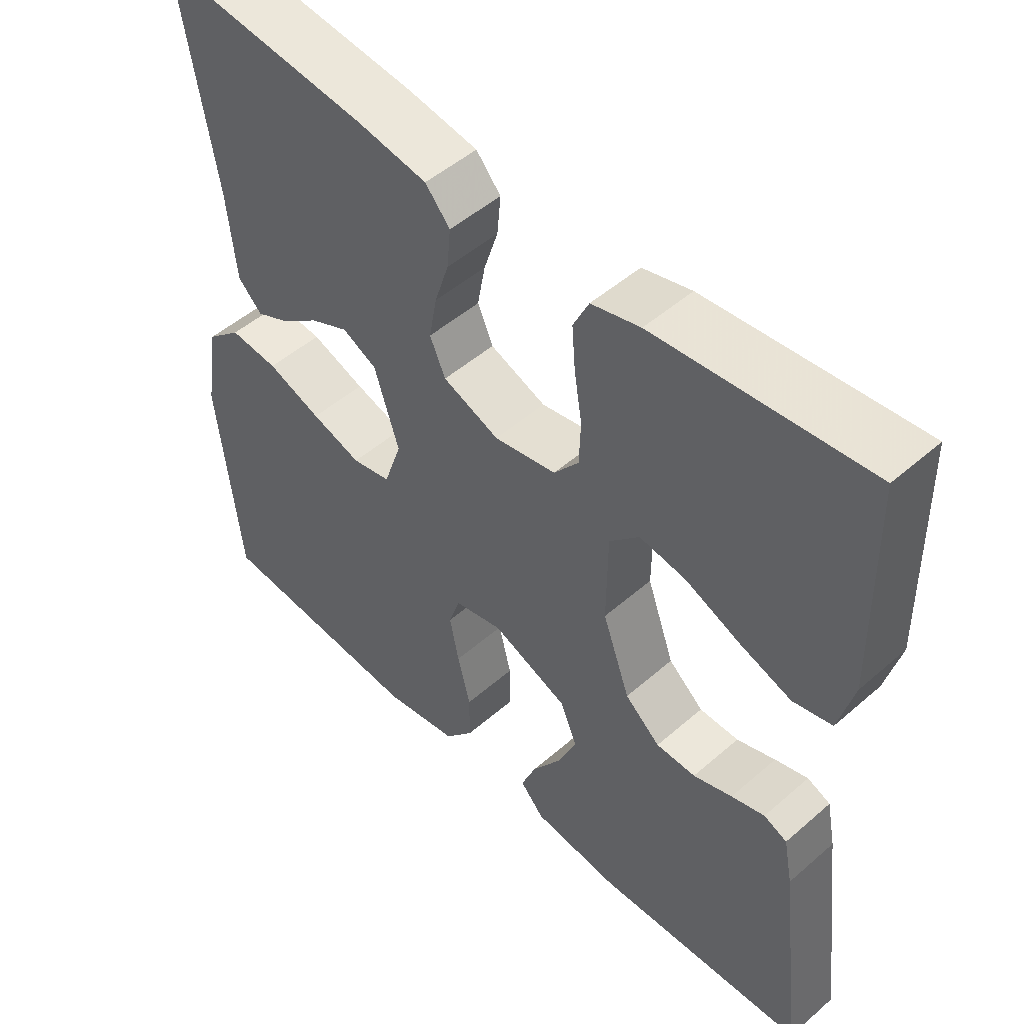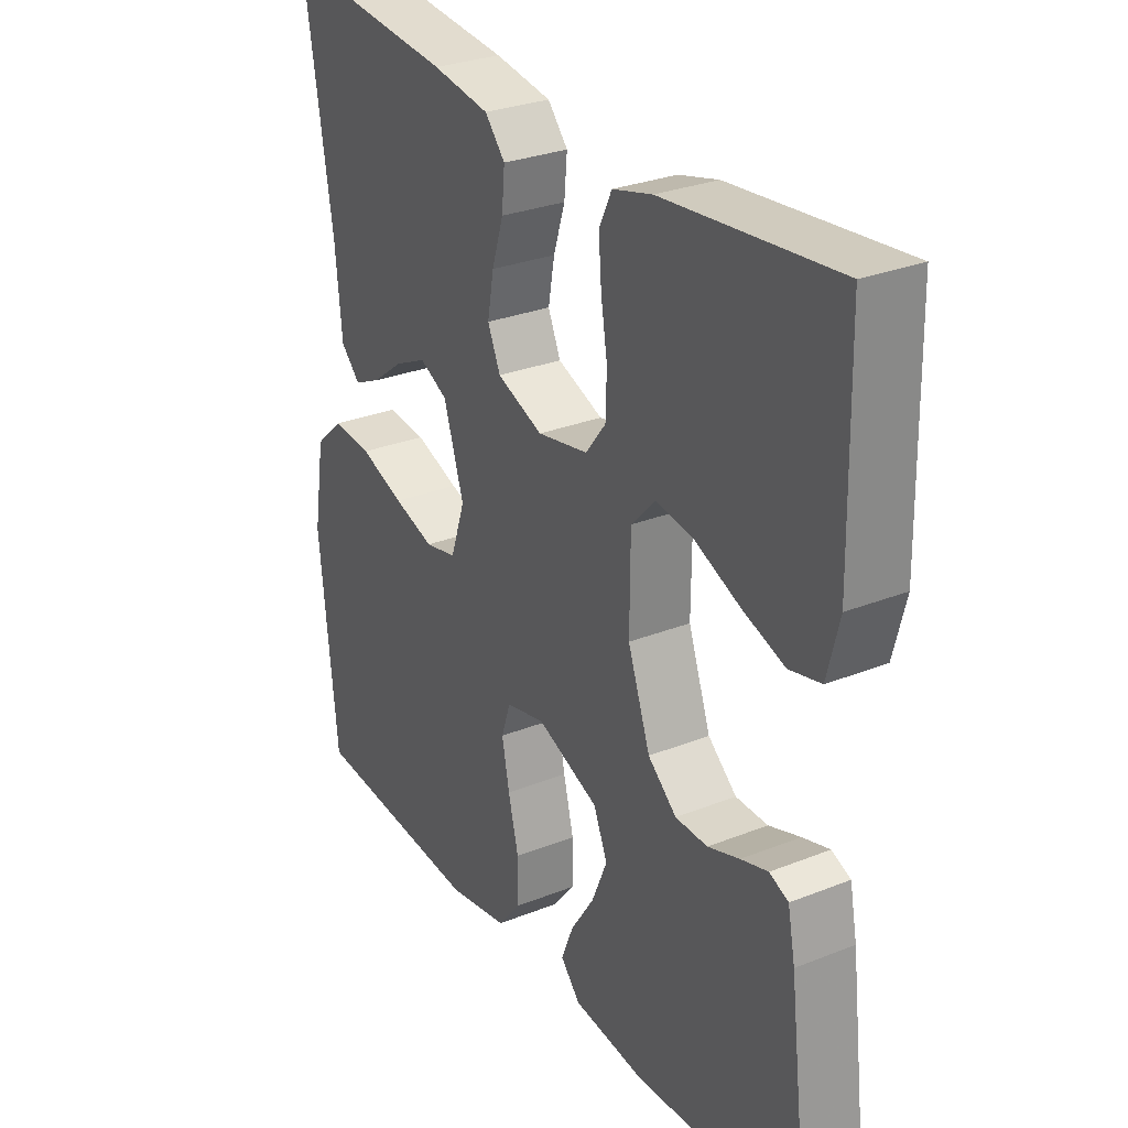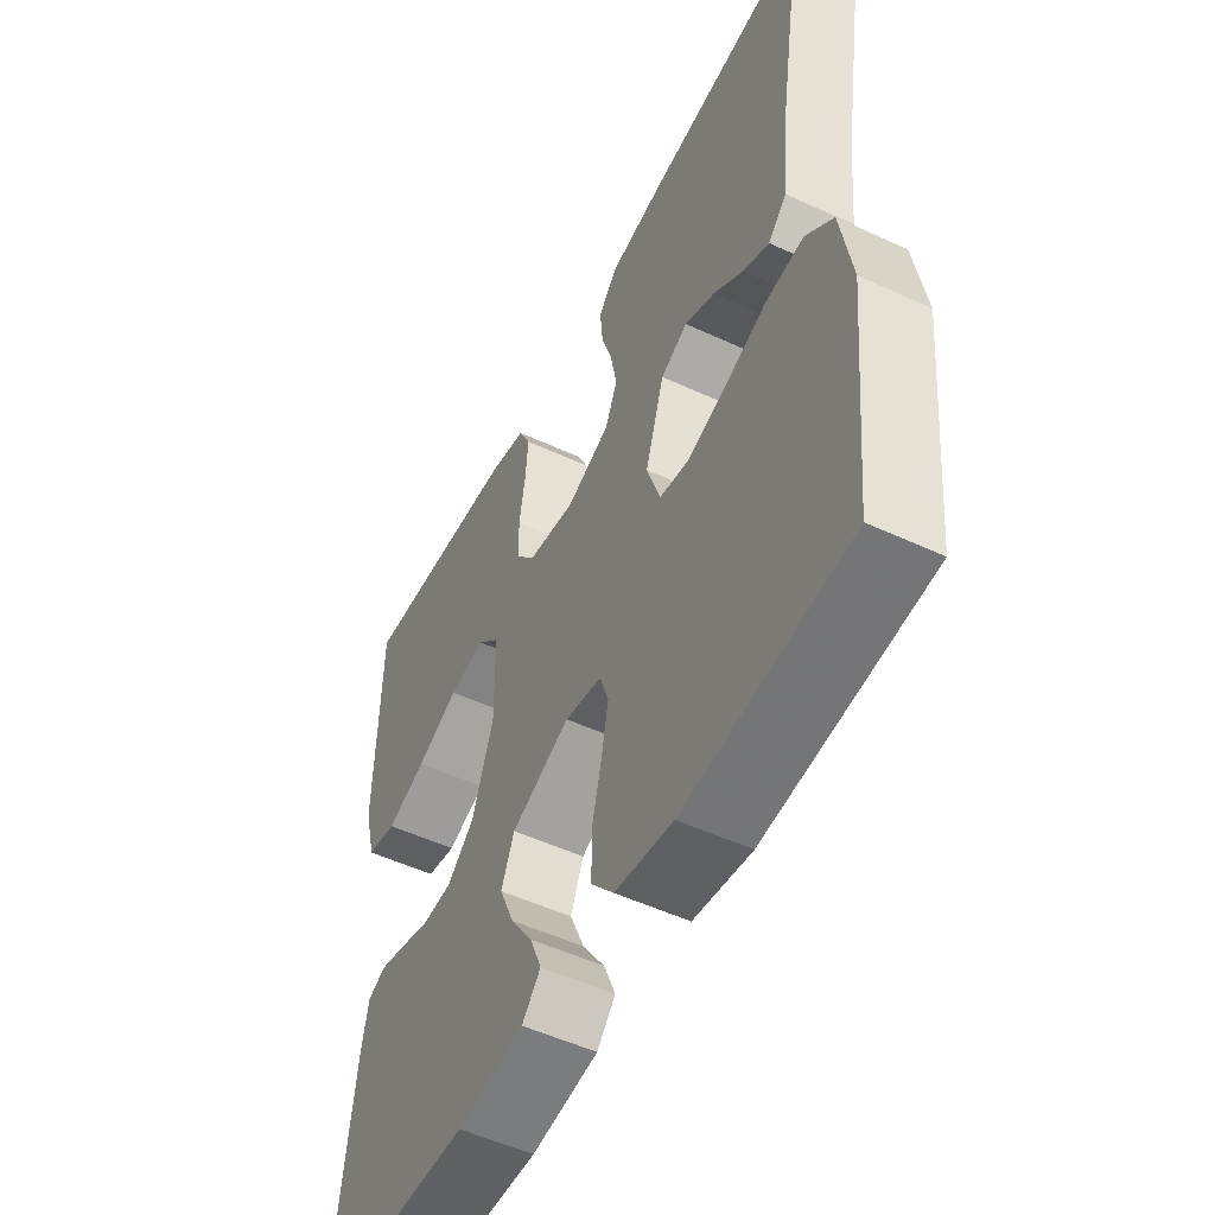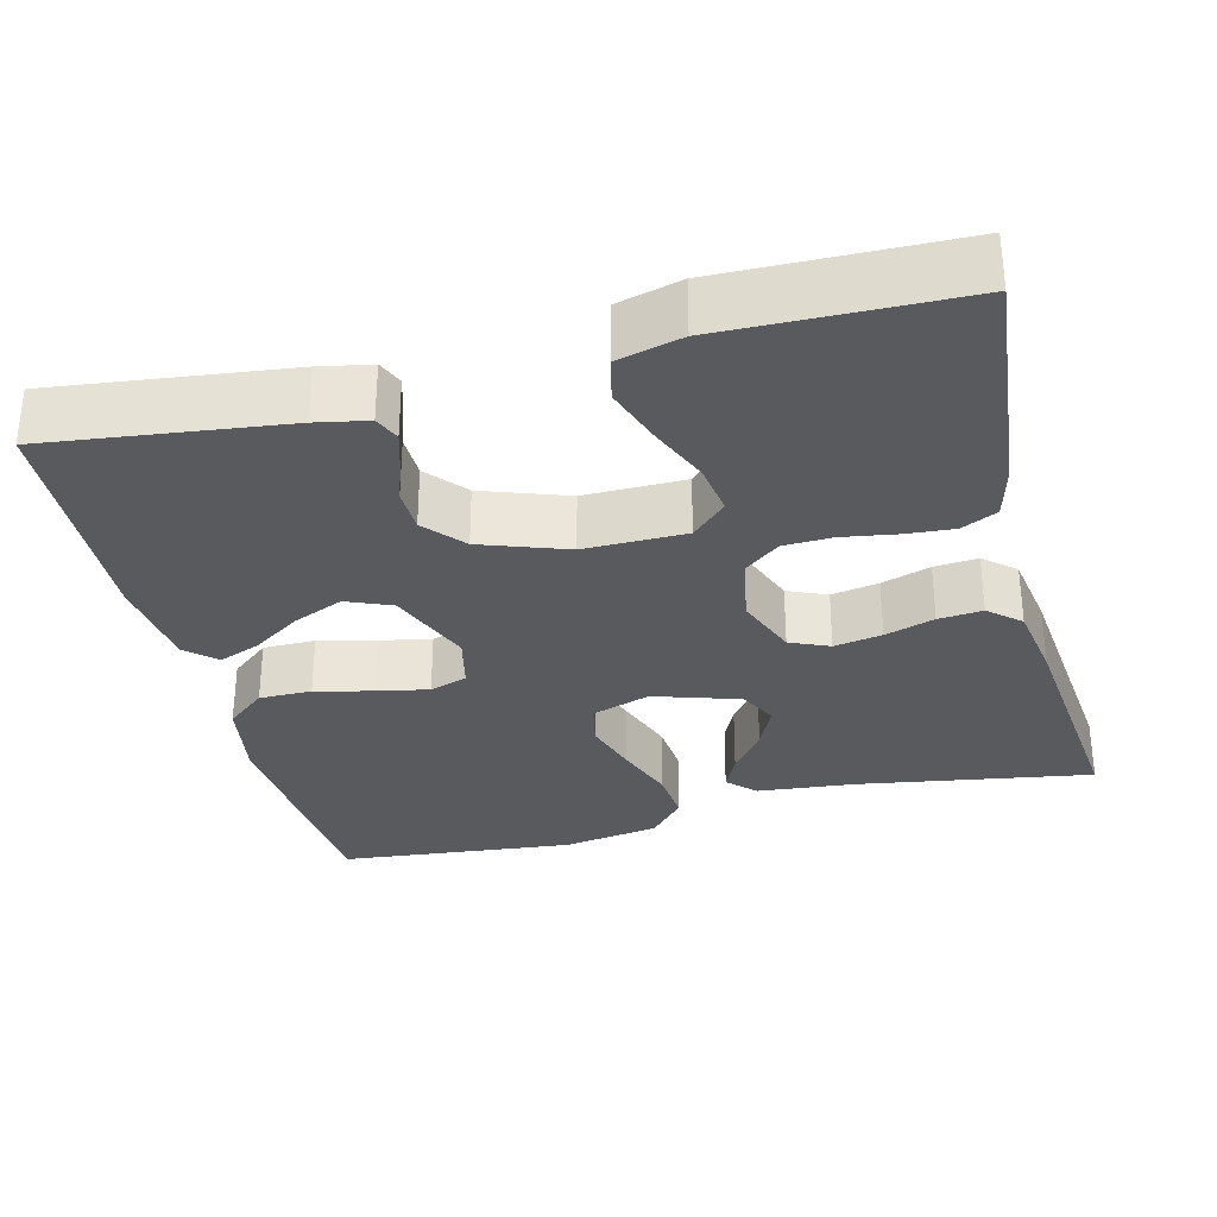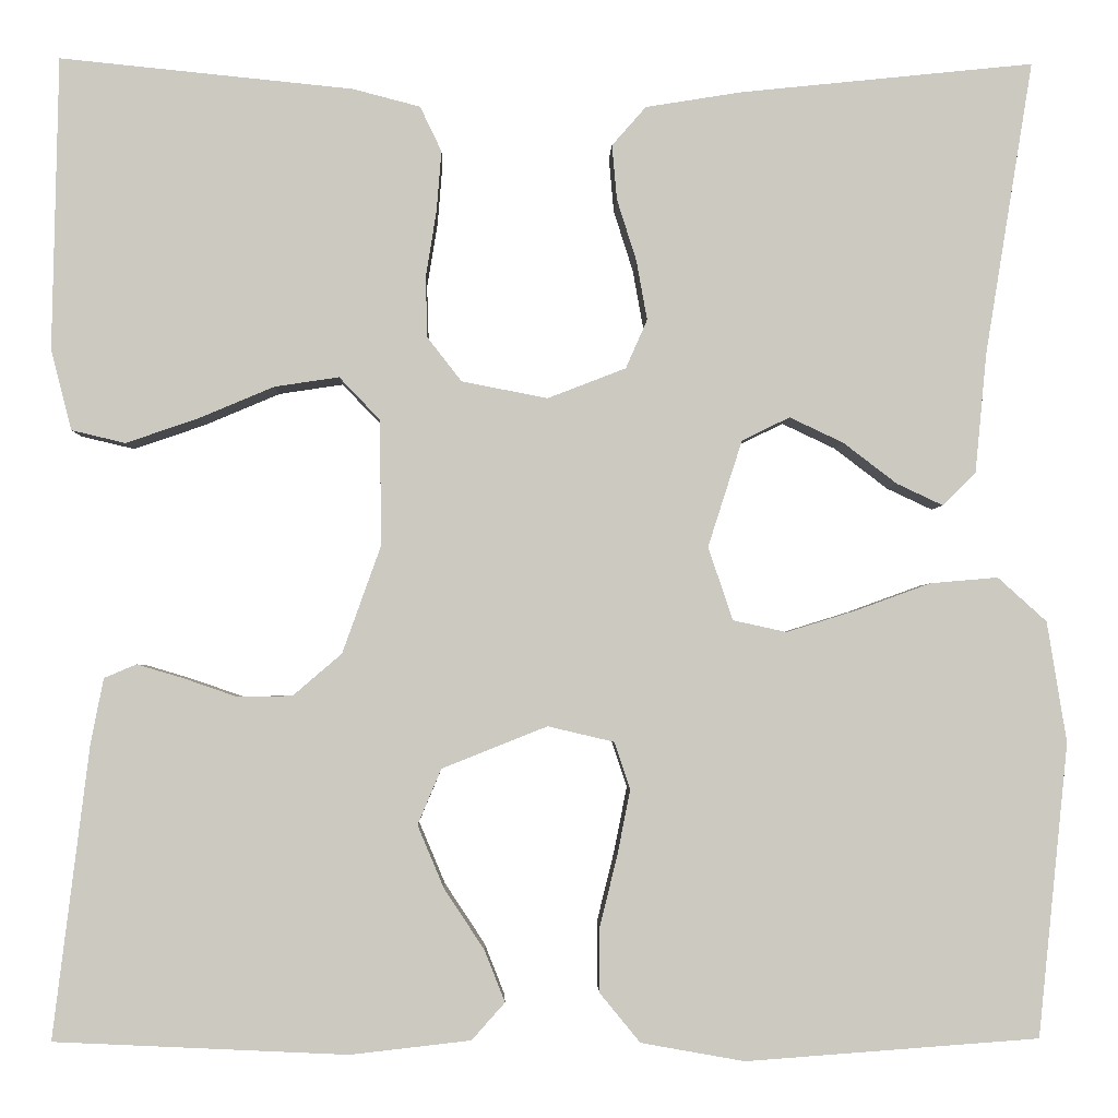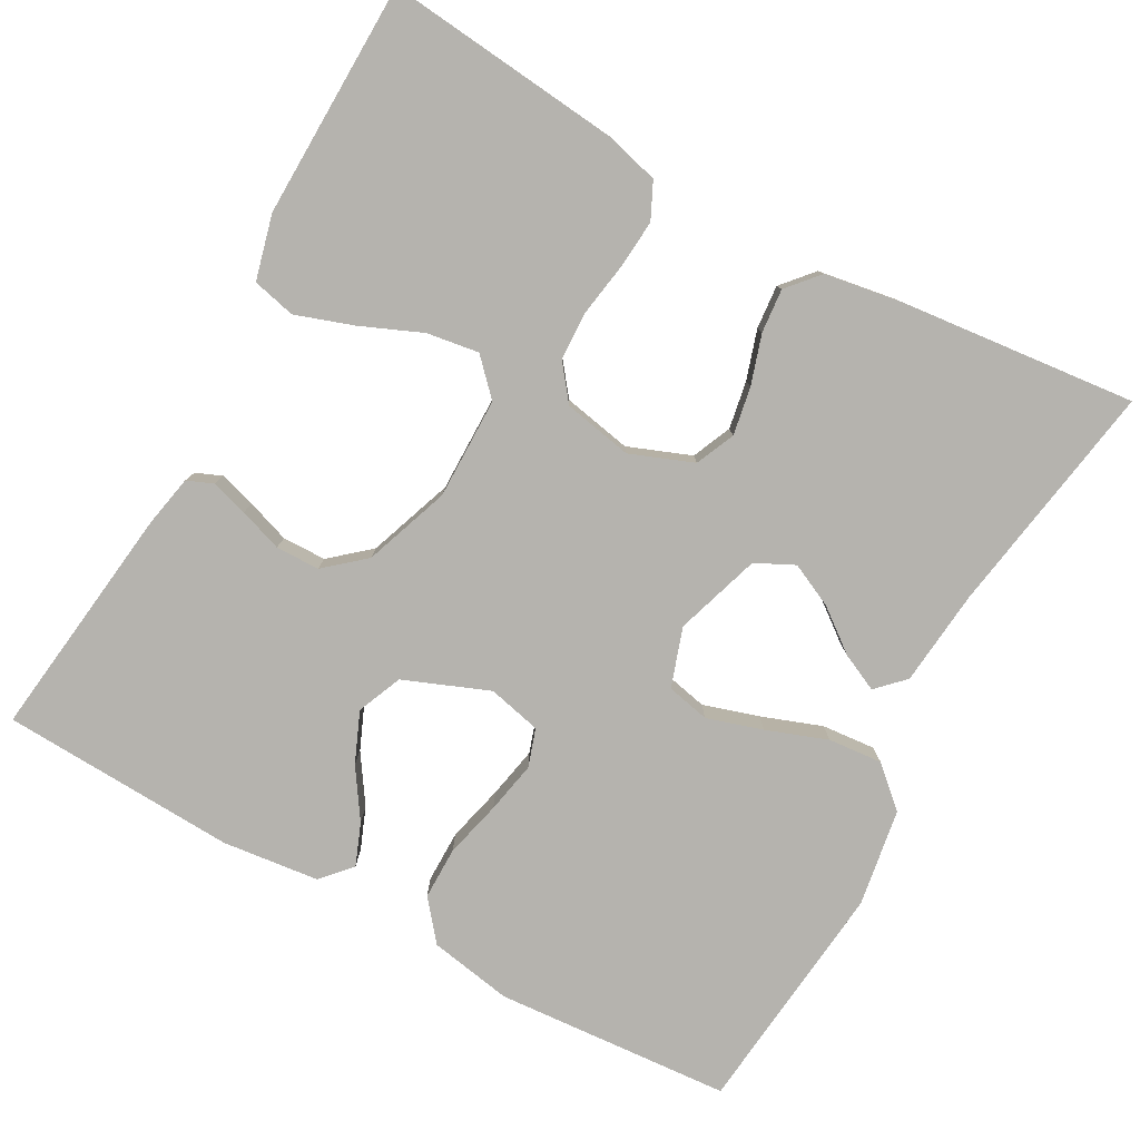
<metadata>
{"format":"obj","ext":"obj","renderer":"f3d","projection":"perspective","resolution":1024,"background":"white","views":[{"elev":50.1,"azim":-133.7,"up":"+Z"},{"elev":29.0,"azim":-120.6,"up":"+Z"},{"elev":-52.6,"azim":63.5,"up":"+Z"},{"elev":-31.4,"azim":-75.7,"up":"+Y"},{"elev":-2.6,"azim":-1.5,"up":"+Z"},{"elev":-79.9,"azim":-28.9,"up":"+Y"}]}
</metadata>
<code>
v -0.5 0.07 0.5
v -0.2 0.07 0.47
v -0.131 0.07 0.452
v -0.109 0.07 0.406
v -0.114 0.07 0.344
v -0.125 0.07 0.276
v -0.123 0.07 0.214
v -0.088 0.07 0.169
v 0 0.07 0.152
v 0.08 0.07 0.183
v 0.102 0.07 0.233
v 0.091 0.07 0.294
v 0.071 0.07 0.357
v 0.066 0.07 0.413
v 0.101 0.07 0.453
v 0.2 0.07 0.469
v 0.5 0.07 0.5
v 0.451 0.07 0.2
v 0.439 0.07 0.077
v 0.405 0.07 0.043
v 0.358 0.07 0.065
v 0.303 0.07 0.107
v 0.248 0.07 0.133
v 0.199 0.07 0.109
v 0.164 0.07 0
v 0.189 0.07 -0.075
v 0.244 0.07 -0.087
v 0.315 0.07 -0.065
v 0.392 0.07 -0.037
v 0.461 0.07 -0.031
v 0.511 0.07 -0.076
v 0.531 0.07 -0.2
v 0.5 0.07 -0.5
v 0.2 0.07 -0.522
v 0.094 0.07 -0.503
v 0.053 0.07 -0.453
v 0.053 0.07 -0.386
v 0.071 0.07 -0.313
v 0.084 0.07 -0.247
v 0.068 0.07 -0.199
v 0 0.07 -0.183
v -0.108 0.07 -0.226
v -0.132 0.07 -0.283
v -0.105 0.07 -0.347
v -0.064 0.07 -0.409
v -0.043 0.07 -0.462
v -0.077 0.07 -0.5
v -0.2 0.07 -0.514
v -0.5 0.07 -0.5
v -0.463 0.07 -0.2
v -0.45 0.07 -0.134
v -0.417 0.07 -0.12
v -0.37 0.07 -0.134
v -0.315 0.07 -0.153
v -0.259 0.07 -0.152
v -0.209 0.07 -0.109
v -0.17 0.07 0
v -0.171 0.07 0.129
v -0.213 0.07 0.173
v -0.279 0.07 0.163
v -0.357 0.07 0.13
v -0.43 0.07 0.105
v -0.485 0.07 0.118
v -0.506 0.07 0.2
v -0.5 0 0.5
v -0.2 0 0.47
v -0.131 0 0.452
v -0.109 0 0.406
v -0.114 0 0.344
v -0.125 0 0.276
v -0.123 0 0.214
v -0.088 0 0.169
v 0 0 0.152
v 0.08 0 0.183
v 0.102 0 0.233
v 0.091 0 0.294
v 0.071 0 0.357
v 0.066 0 0.413
v 0.101 0 0.453
v 0.2 0 0.469
v 0.5 0 0.5
v 0.451 0 0.2
v 0.439 0 0.077
v 0.405 0 0.043
v 0.358 0 0.065
v 0.303 0 0.107
v 0.248 0 0.133
v 0.199 0 0.109
v 0.164 0 0
v 0.189 0 -0.075
v 0.244 0 -0.087
v 0.315 0 -0.065
v 0.392 0 -0.037
v 0.461 0 -0.031
v 0.511 0 -0.076
v 0.531 0 -0.2
v 0.5 0 -0.5
v 0.2 0 -0.522
v 0.094 0 -0.503
v 0.053 0 -0.453
v 0.053 0 -0.386
v 0.071 0 -0.313
v 0.084 0 -0.247
v 0.068 0 -0.199
v 0 0 -0.183
v -0.108 0 -0.226
v -0.132 0 -0.283
v -0.105 0 -0.347
v -0.064 0 -0.409
v -0.043 0 -0.462
v -0.077 0 -0.5
v -0.2 0 -0.514
v -0.5 0 -0.5
v -0.463 0 -0.2
v -0.45 0 -0.134
v -0.417 0 -0.12
v -0.37 0 -0.134
v -0.315 0 -0.153
v -0.259 0 -0.152
v -0.209 0 -0.109
v -0.17 0 0
v -0.171 0 0.129
v -0.213 0 0.173
v -0.279 0 0.163
v -0.357 0 0.13
v -0.43 0 0.105
v -0.485 0 0.118
v -0.506 0 0.2
f 60 61 62 63
f 60 63 64 1
f 51 52 53 54
f 49 50 51 54
f 49 54 55
f 48 49 55 56
f 44 45 46 47
f 43 44 47 48
f 35 36 37 38
f 35 38 39
f 34 35 39
f 33 34 39 40
f 31 32 33 40
f 28 29 30 31
f 27 28 31 40
f 19 20 21 22
f 18 19 22 23
f 17 18 23
f 16 17 23 24
f 12 13 14 15
f 11 12 15 16
f 3 4 5 6
f 3 6 7
f 2 3 7
f 59 60 1 2
f 58 59 2 7
f 57 58 7 8
f 43 48 56 57
f 42 43 57 8
f 41 42 8 9
f 26 27 40 41
f 25 26 41 9
f 11 16 24 25
f 10 11 25
f 9 10 25
f 127 126 125 124
f 65 128 127 124
f 118 117 116 115
f 118 115 114 113
f 119 118 113
f 120 119 113 112
f 111 110 109 108
f 112 111 108 107
f 102 101 100 99
f 103 102 99
f 103 99 98
f 104 103 98 97
f 104 97 96 95
f 95 94 93 92
f 104 95 92 91
f 86 85 84 83
f 87 86 83 82
f 87 82 81
f 88 87 81 80
f 79 78 77 76
f 80 79 76 75
f 70 69 68 67
f 71 70 67
f 71 67 66
f 66 65 124 123
f 71 66 123 122
f 72 71 122 121
f 121 120 112 107
f 72 121 107 106
f 73 72 106 105
f 105 104 91 90
f 73 105 90 89
f 89 88 80 75
f 89 75 74
f 89 74 73
f 1 65 66 2
f 2 66 67 3
f 3 67 68 4
f 4 68 69 5
f 5 69 70 6
f 6 70 71 7
f 7 71 72 8
f 8 72 73 9
f 9 73 74 10
f 10 74 75 11
f 11 75 76 12
f 12 76 77 13
f 13 77 78 14
f 14 78 79 15
f 15 79 80 16
f 16 80 81 17
f 17 81 82 18
f 18 82 83 19
f 19 83 84 20
f 20 84 85 21
f 21 85 86 22
f 22 86 87 23
f 23 87 88 24
f 24 88 89 25
f 25 89 90 26
f 26 90 91 27
f 27 91 92 28
f 28 92 93 29
f 29 93 94 30
f 30 94 95 31
f 31 95 96 32
f 32 96 97 33
f 33 97 98 34
f 34 98 99 35
f 35 99 100 36
f 36 100 101 37
f 37 101 102 38
f 38 102 103 39
f 39 103 104 40
f 40 104 105 41
f 41 105 106 42
f 42 106 107 43
f 43 107 108 44
f 44 108 109 45
f 45 109 110 46
f 46 110 111 47
f 47 111 112 48
f 48 112 113 49
f 49 113 114 50
f 50 114 115 51
f 51 115 116 52
f 52 116 117 53
f 53 117 118 54
f 54 118 119 55
f 55 119 120 56
f 56 120 121 57
f 57 121 122 58
f 58 122 123 59
f 59 123 124 60
f 60 124 125 61
f 61 125 126 62
f 62 126 127 63
f 63 127 128 64
f 64 128 65 1

</code>
